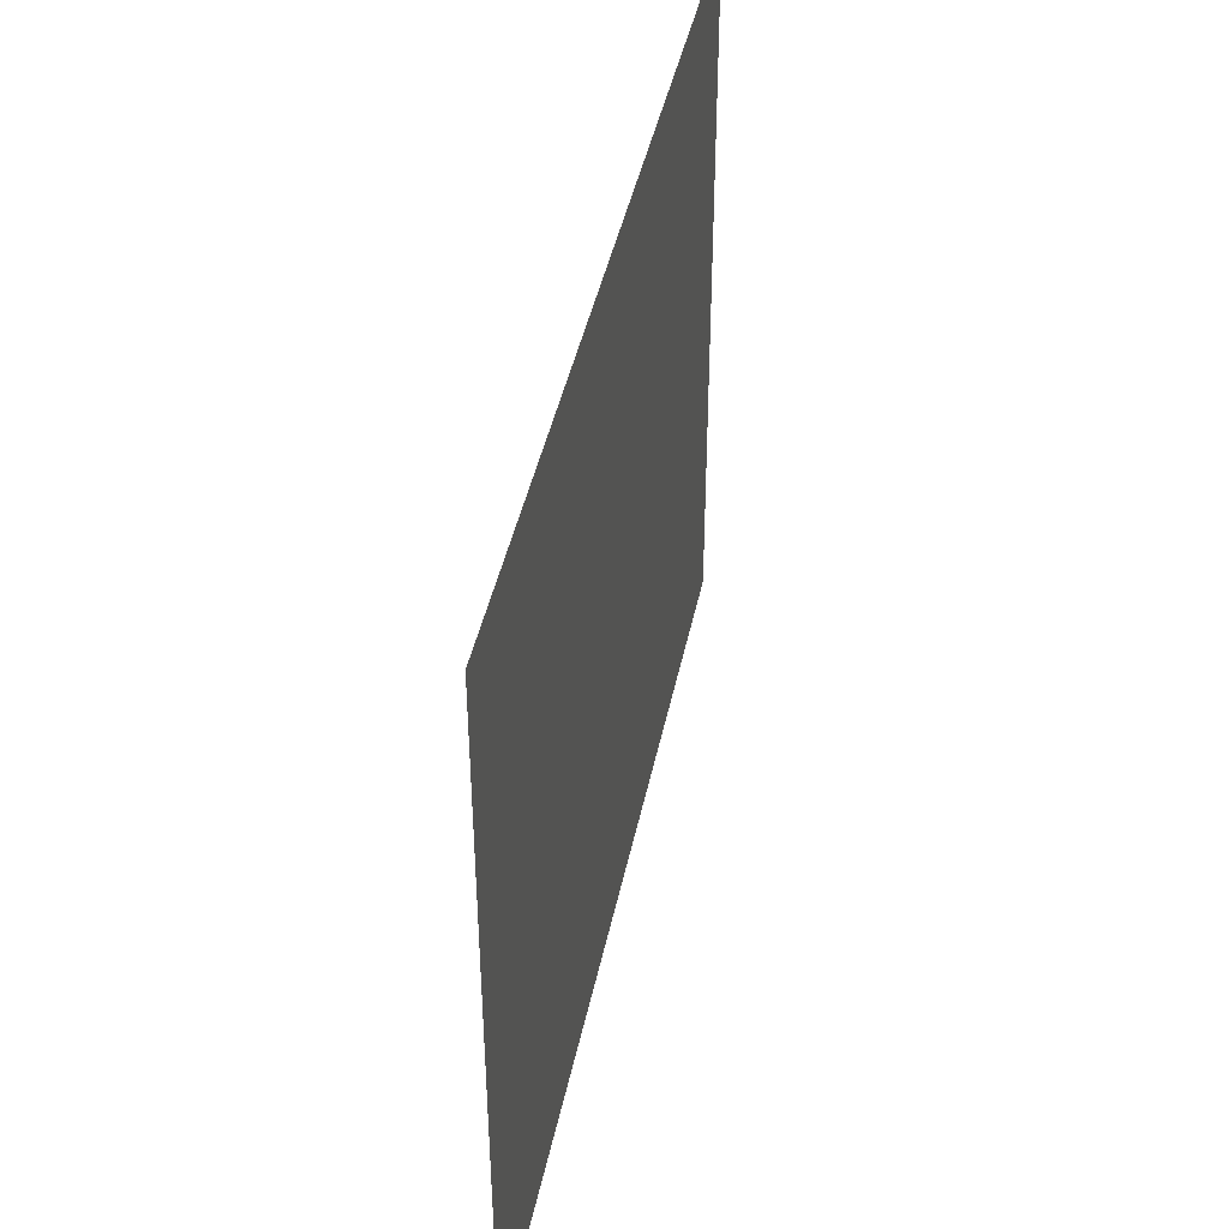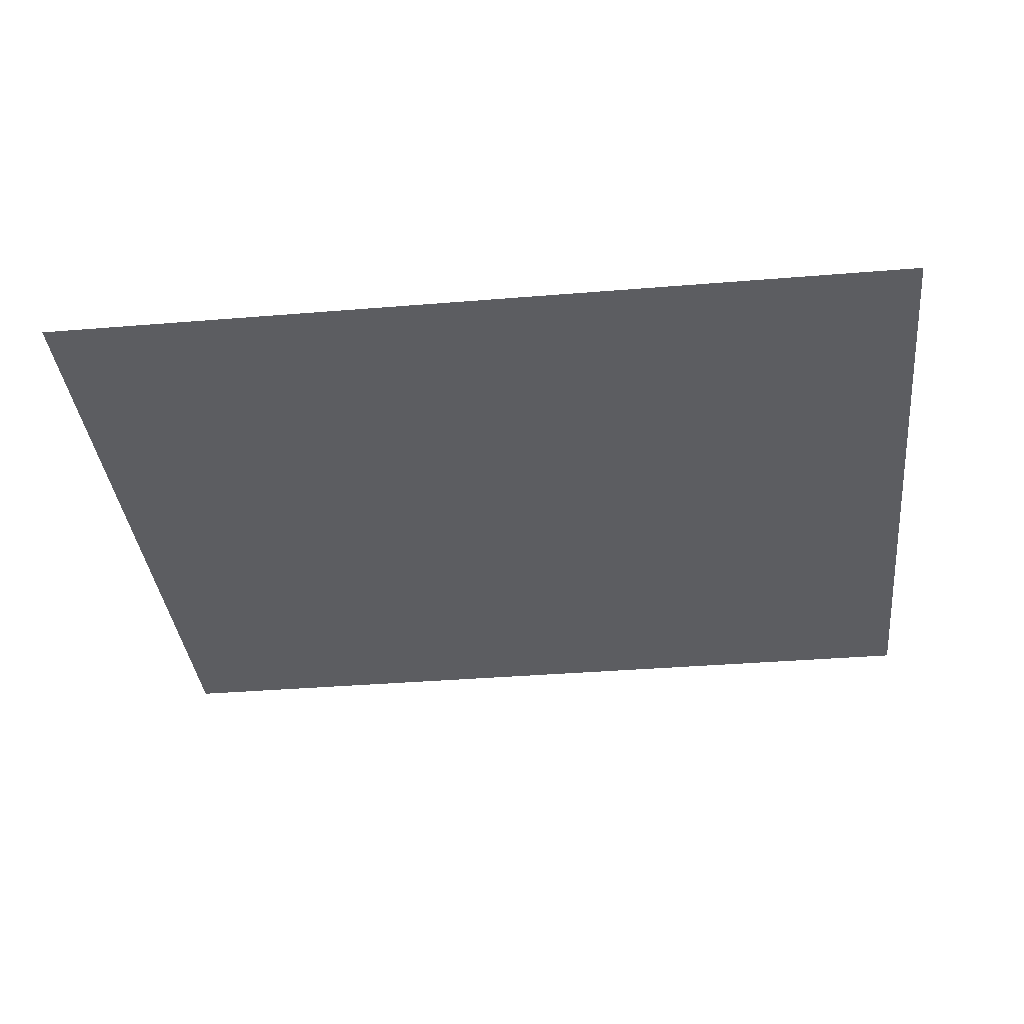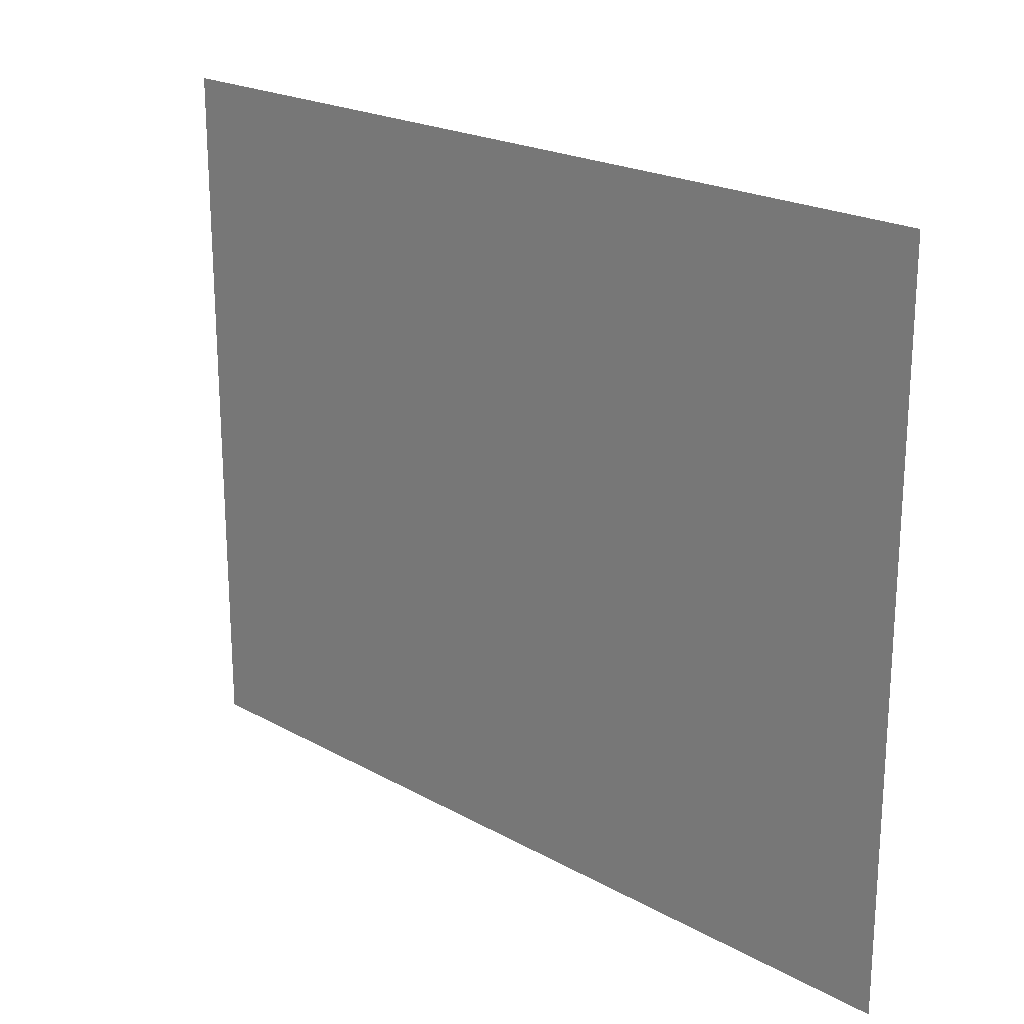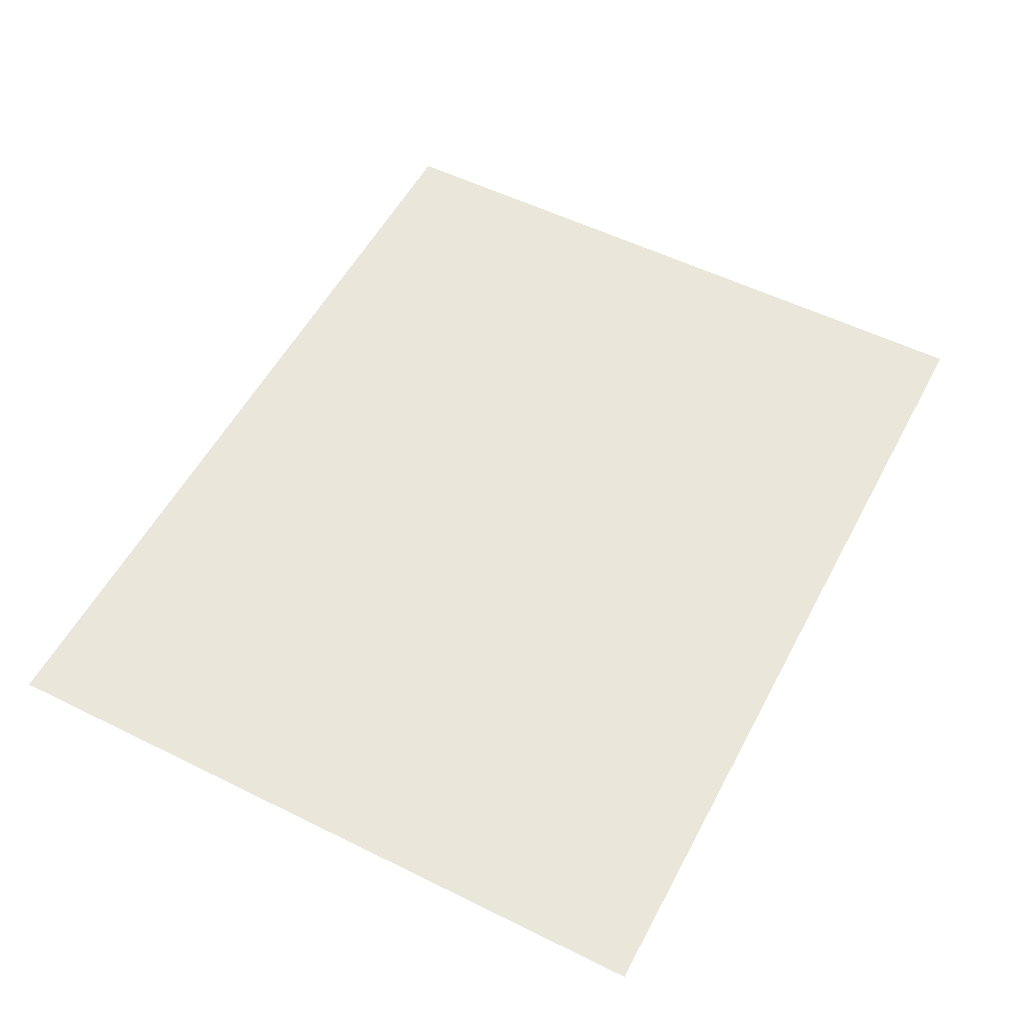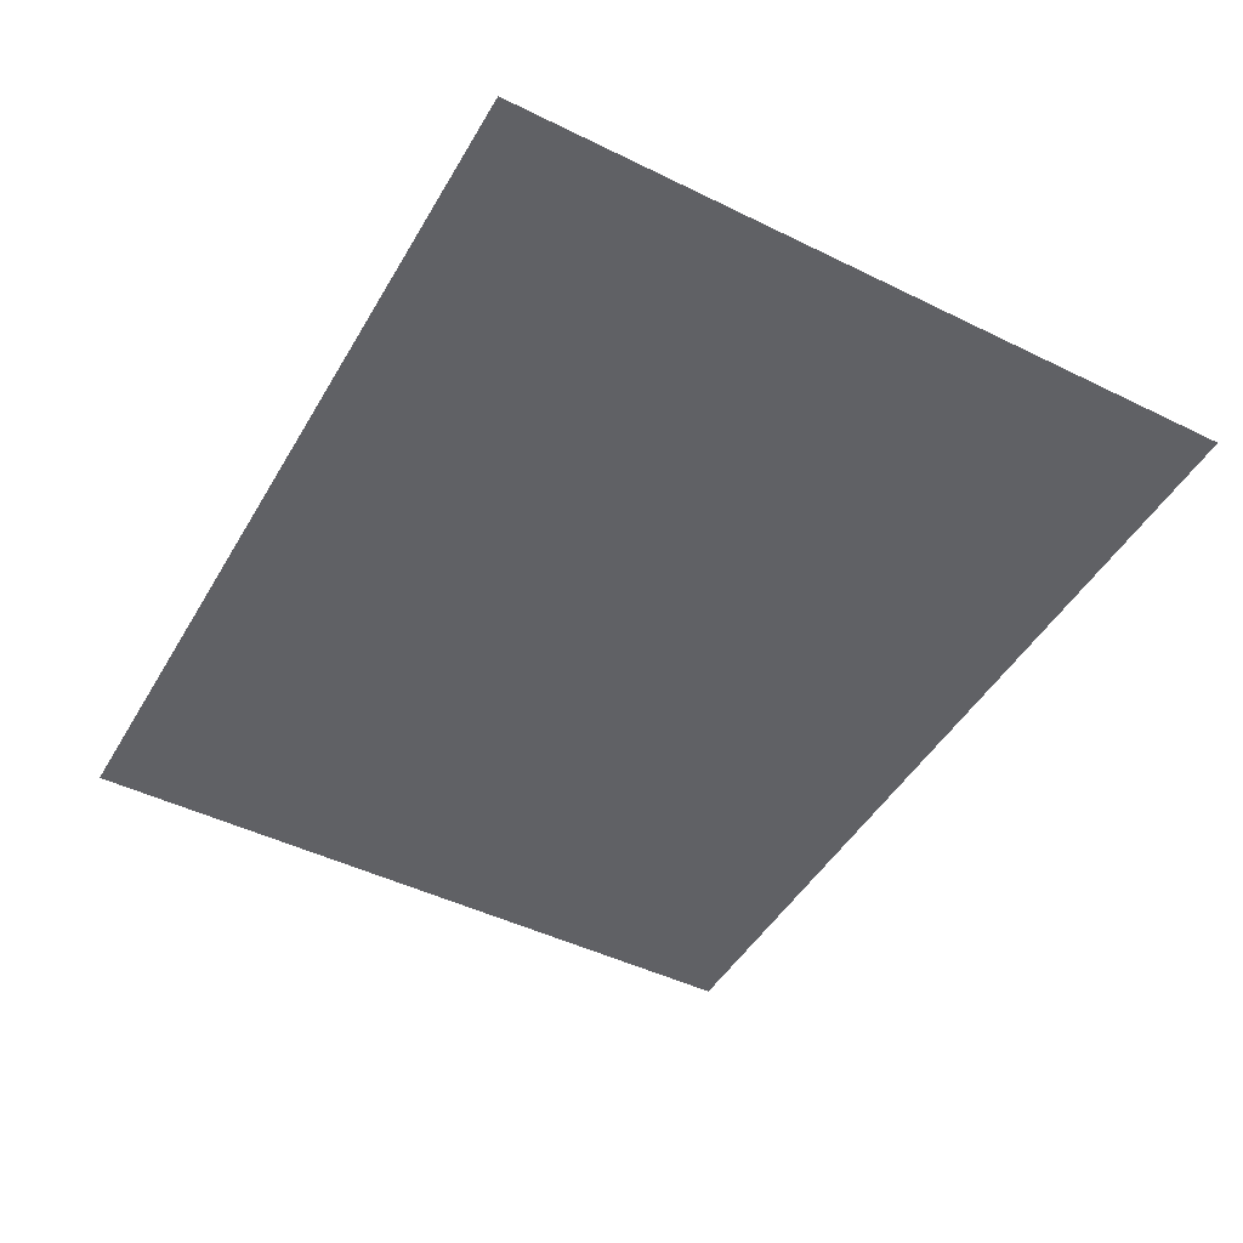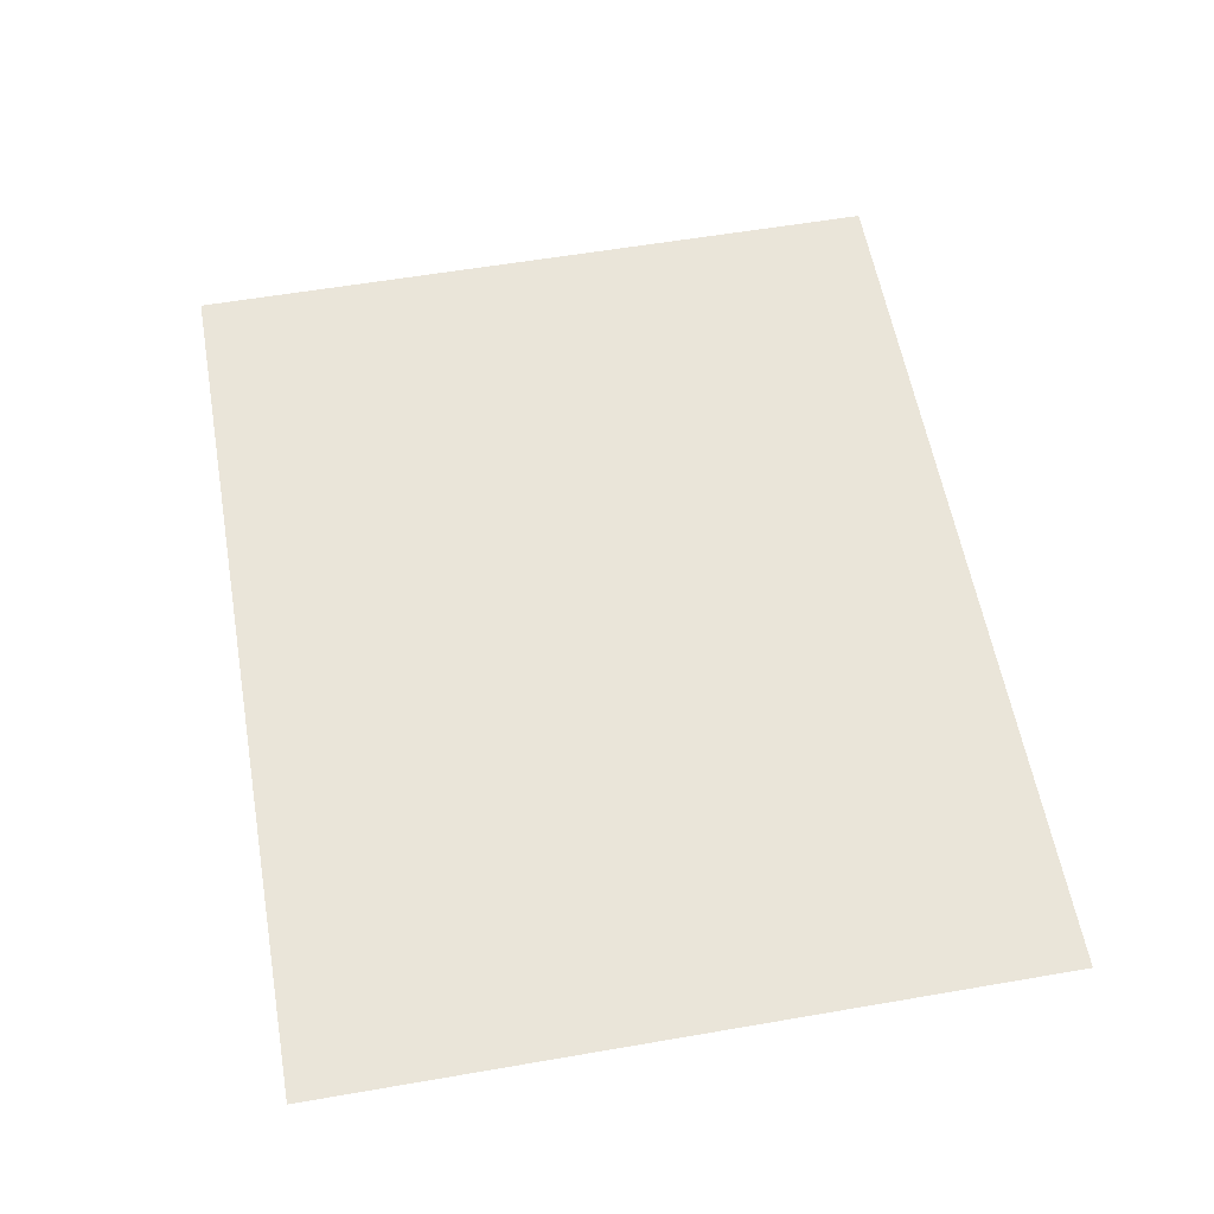
<metadata>
{"format":"obj","ext":"obj","renderer":"f3d","projection":"perspective","resolution":1024,"background":"white","views":[{"elev":42.7,"azim":101.5,"up":"+Z"},{"elev":-36.6,"azim":-173.9,"up":"+Y"},{"elev":21.3,"azim":44.6,"up":"+Z"},{"elev":54.7,"azim":117.6,"up":"+Y"},{"elev":-47.1,"azim":-119.0,"up":"+Y"},{"elev":58.2,"azim":79.9,"up":"+Y"}]}
</metadata>
<code>
g Leaf011
v 0.9484 0 0.7617
v 0.9484 0 -0.7617
v -0.9484 -0 -0.7617
v -0.9484 -0 0.7617
f 1 2 3
f 1 3 4

</code>
